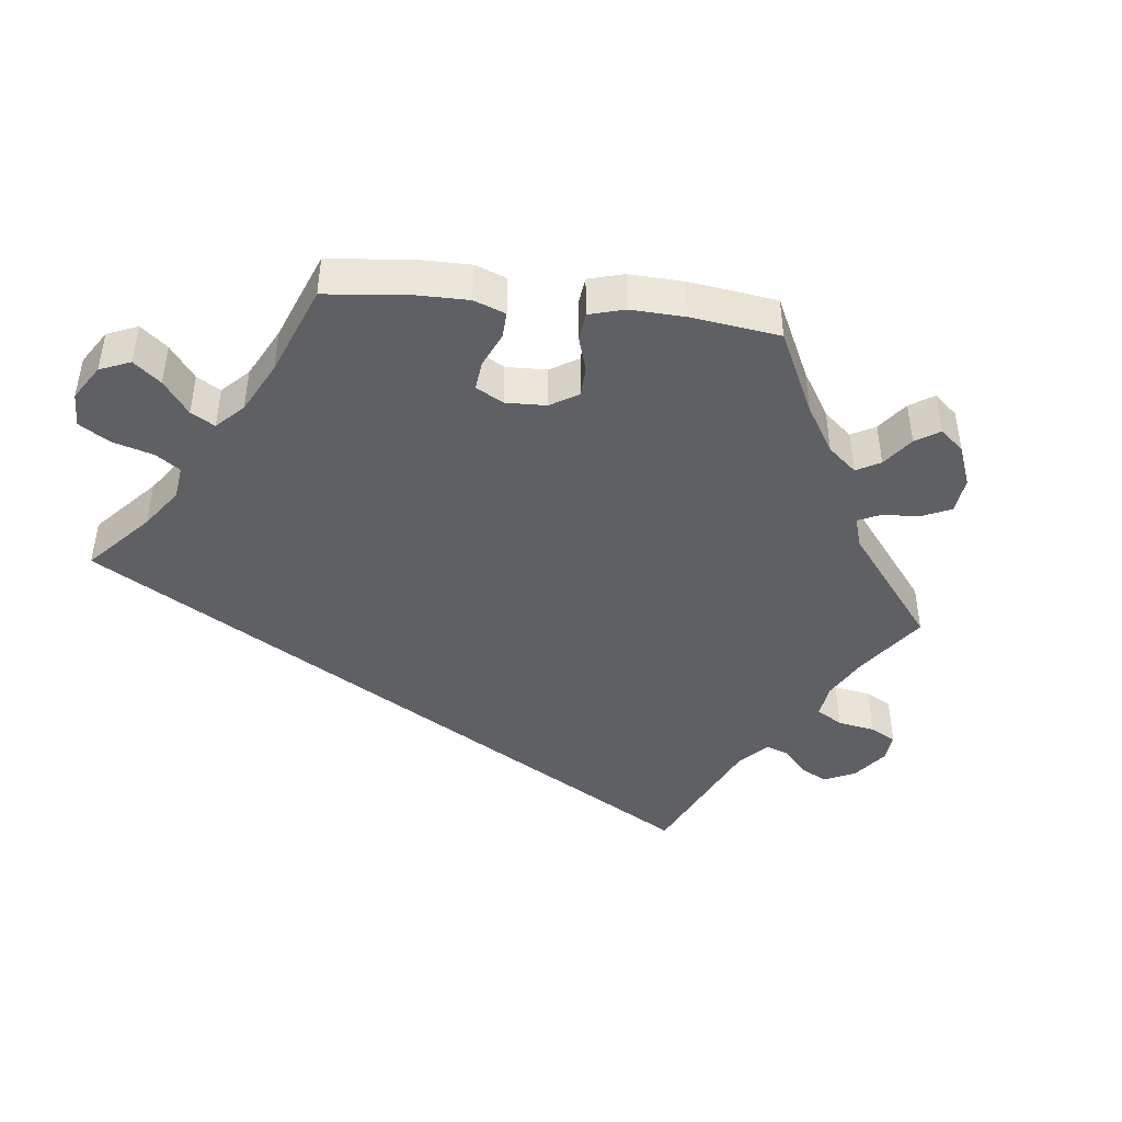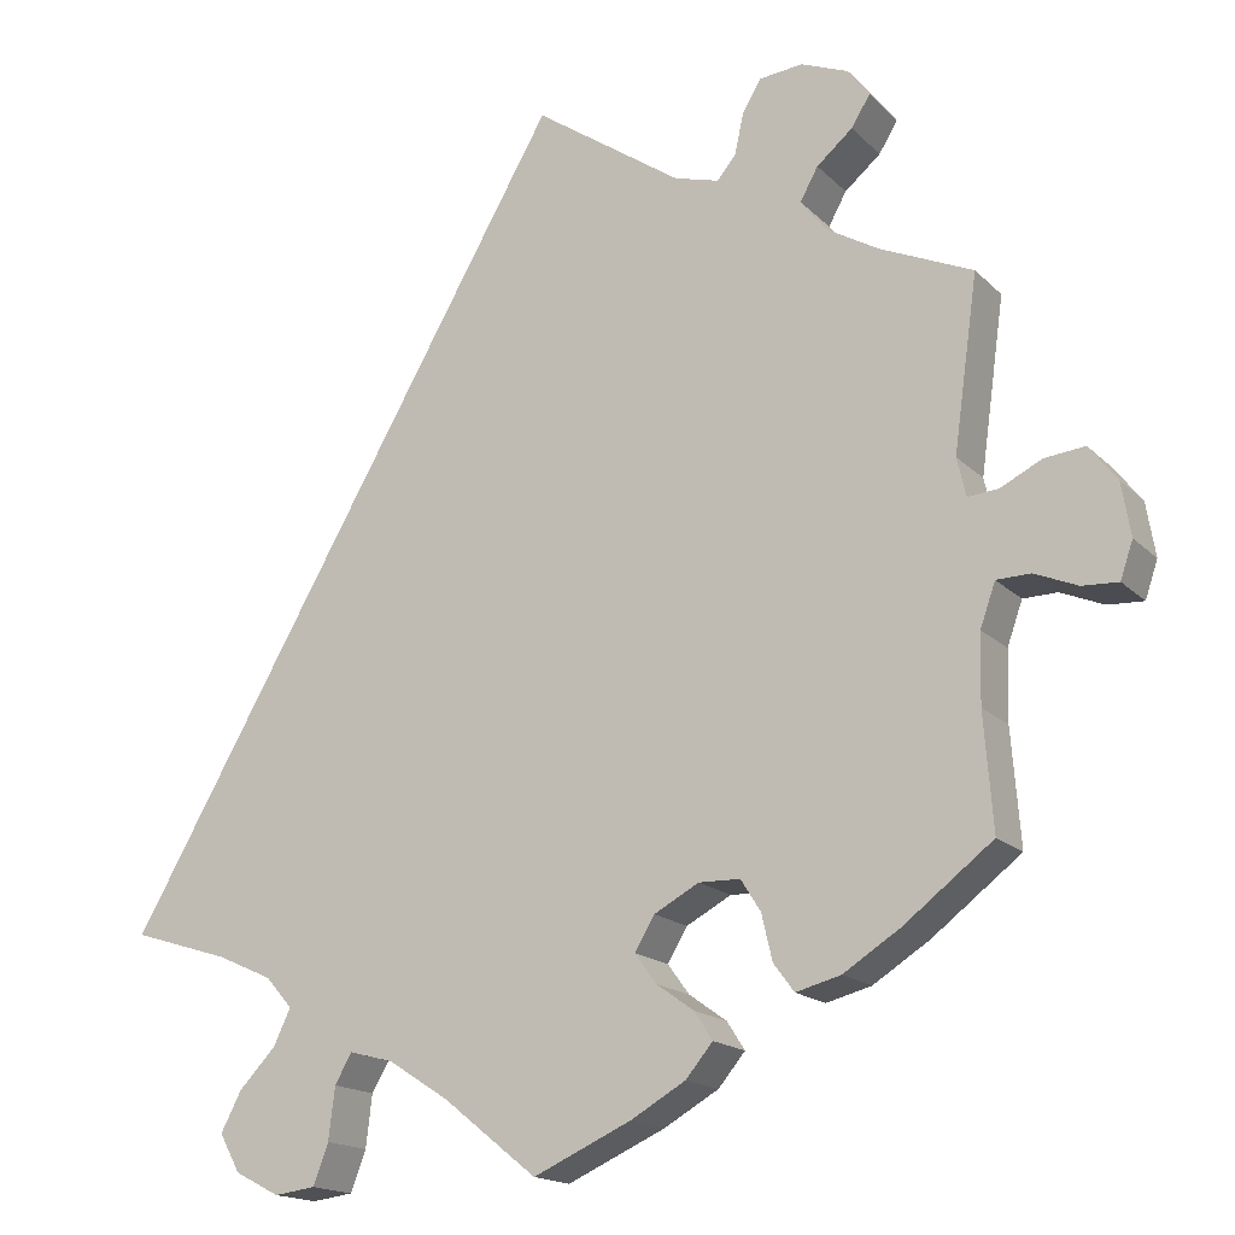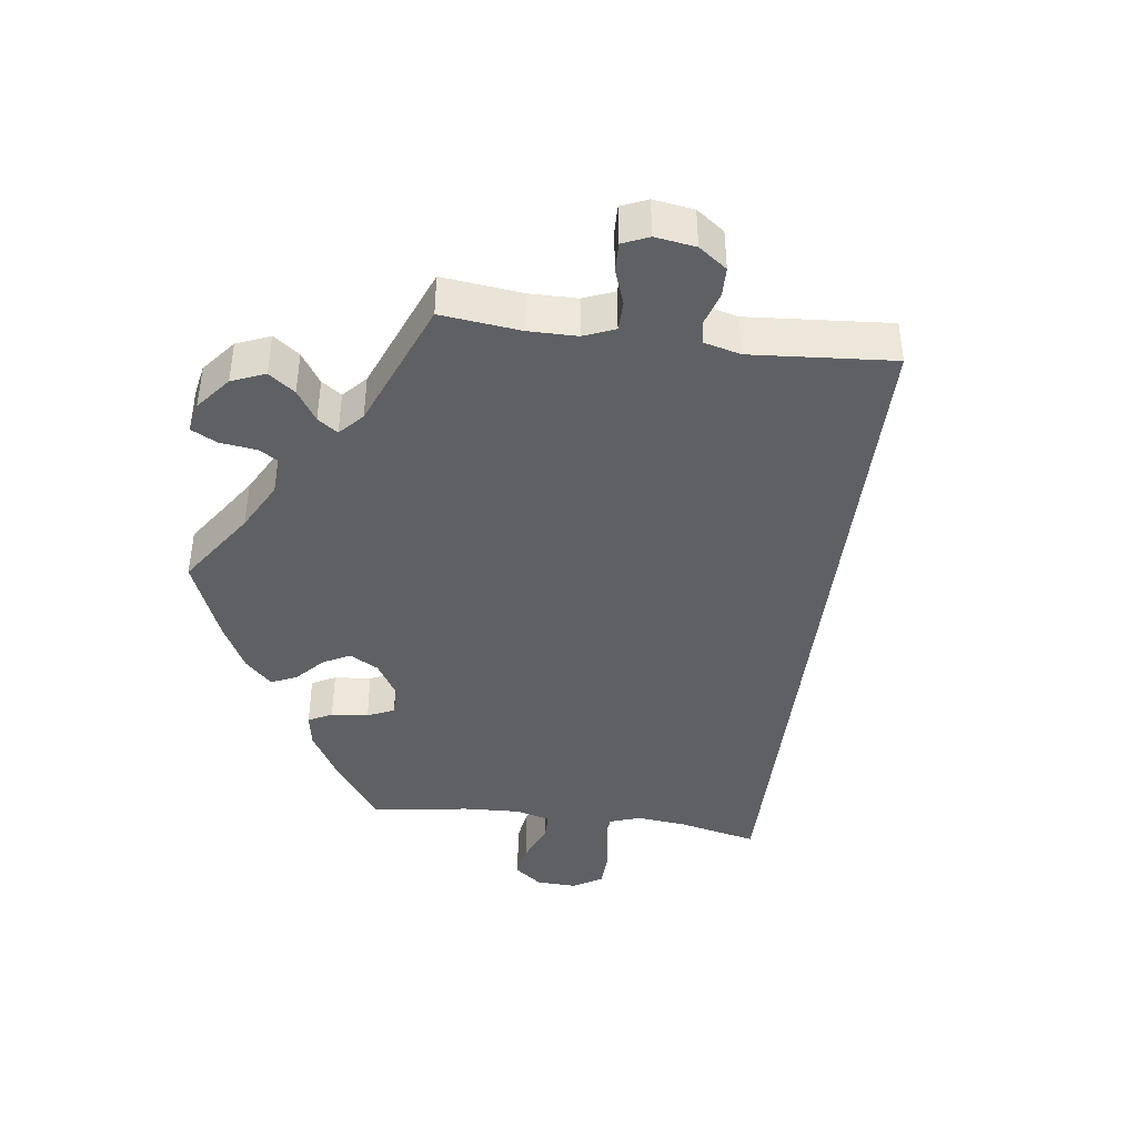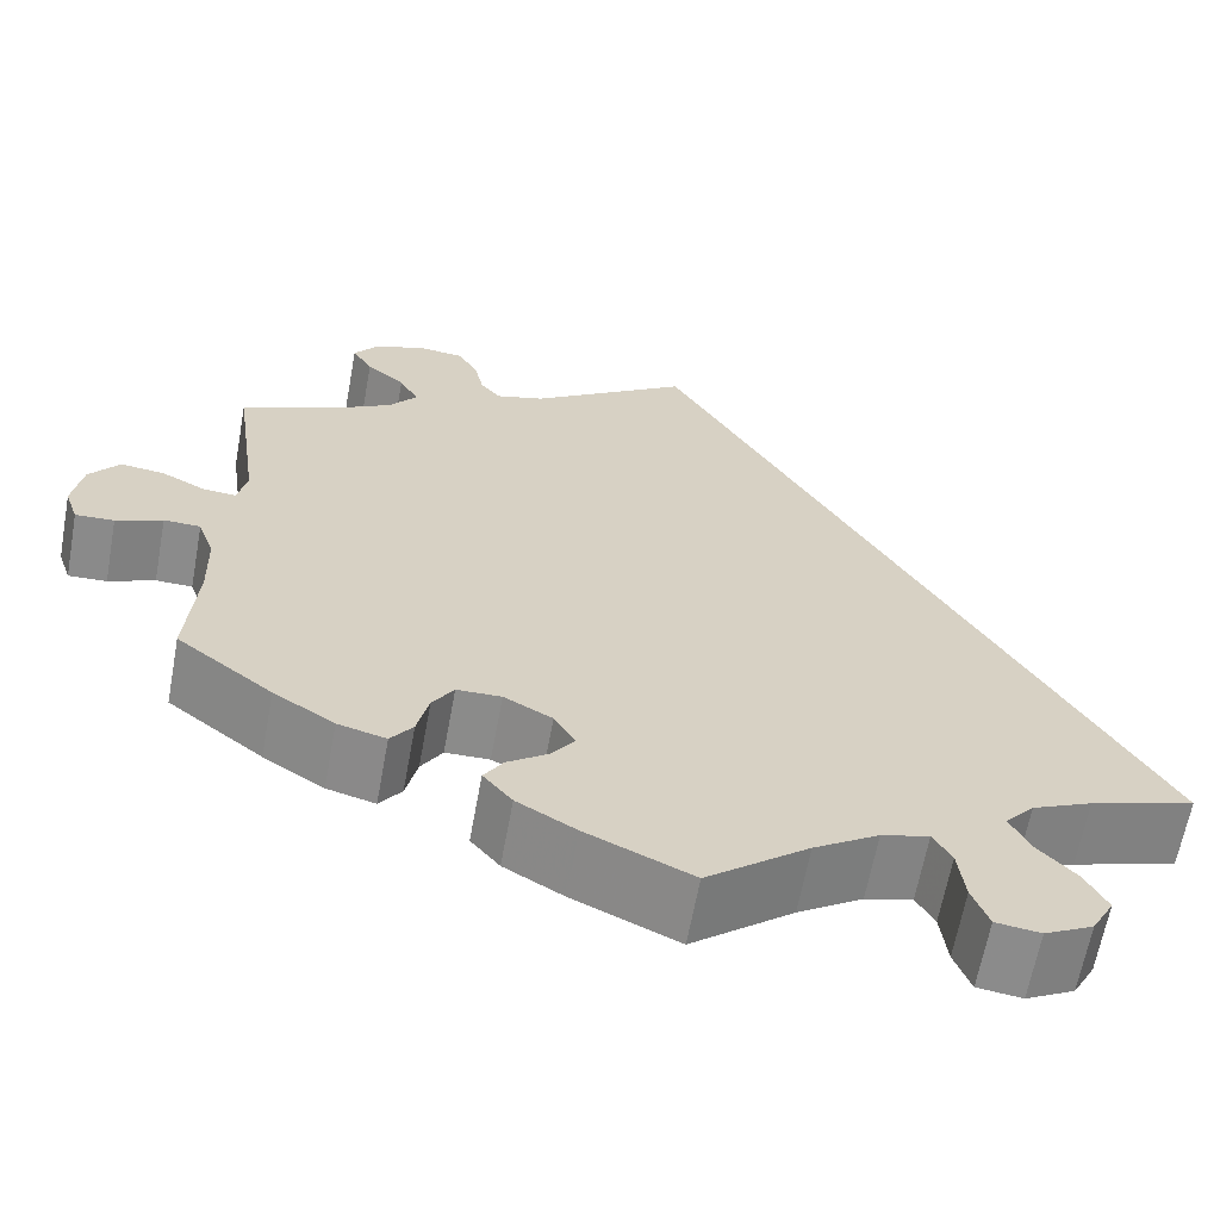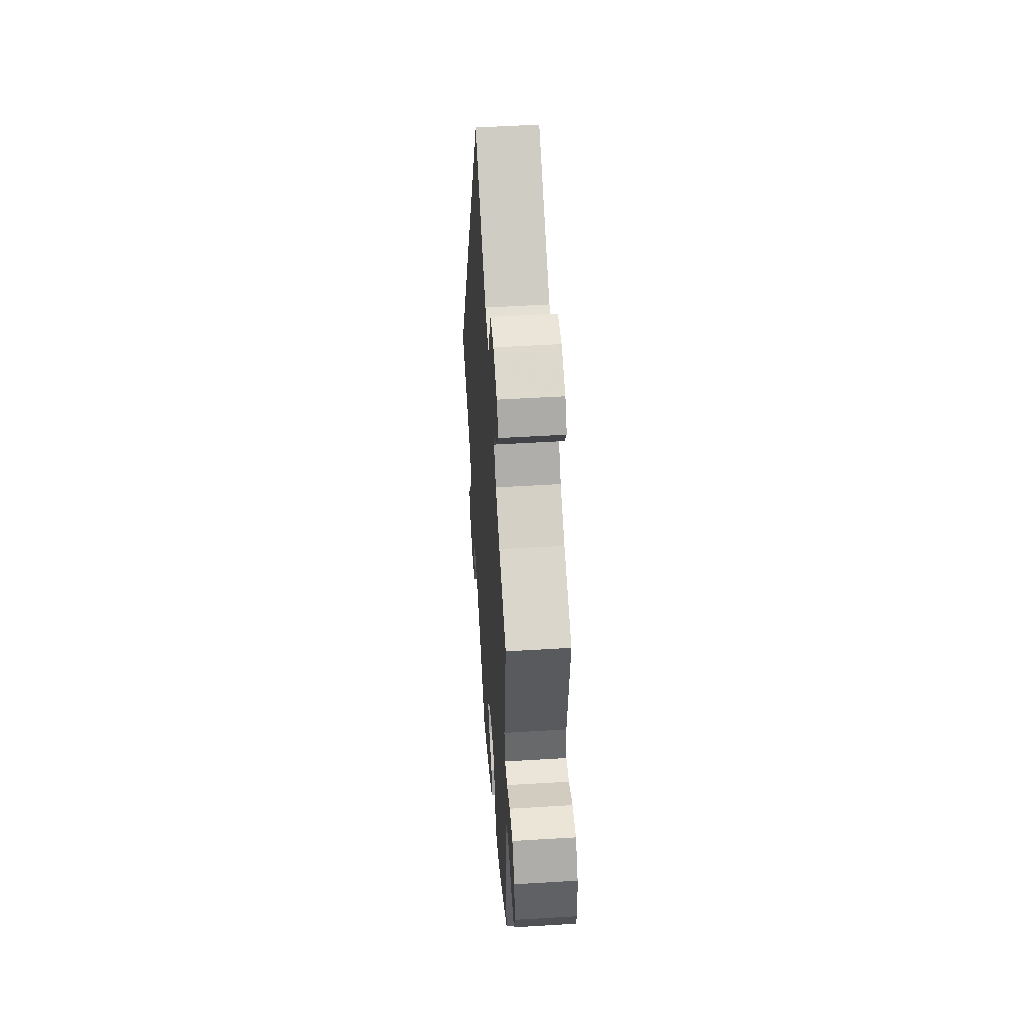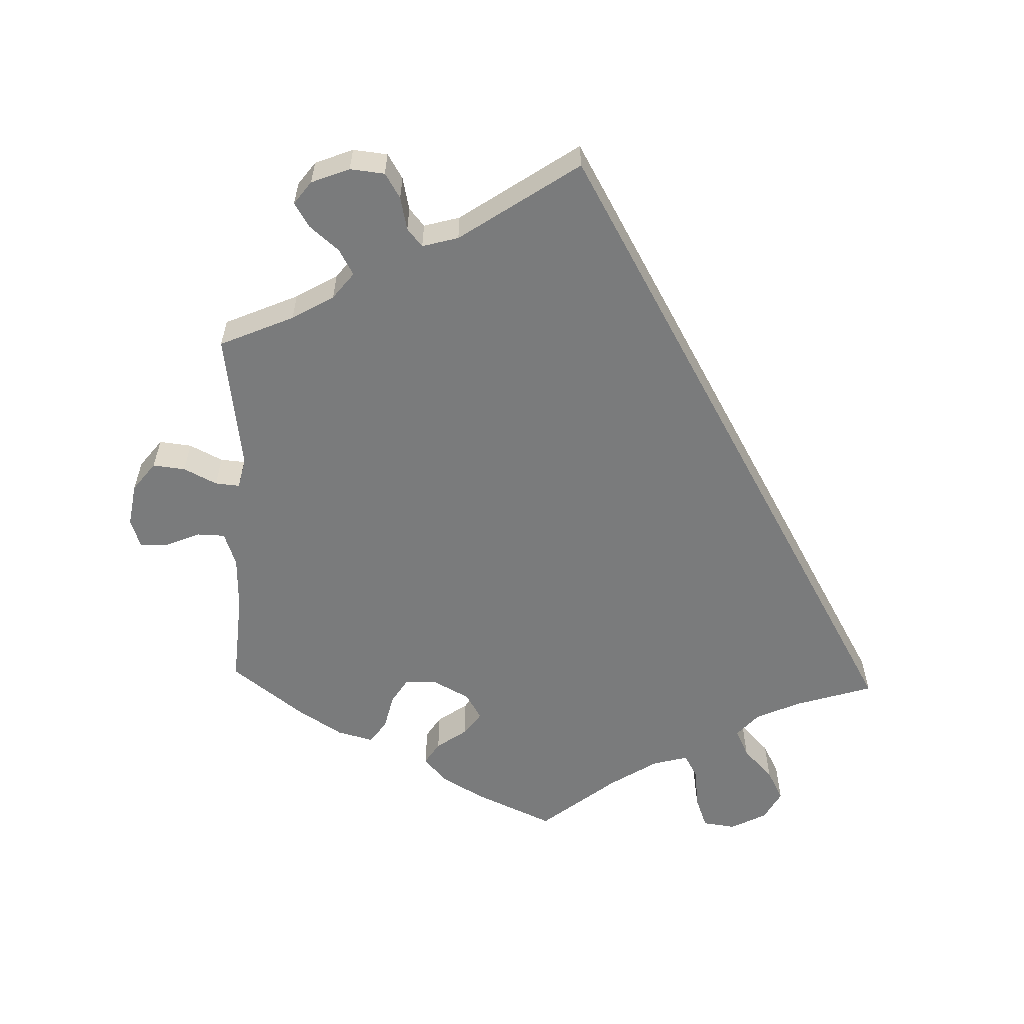
<metadata>
{"format":"obj","ext":"obj","renderer":"f3d","projection":"perspective","resolution":1024,"background":"white","views":[{"elev":-44.6,"azim":-156.6,"up":"+Y"},{"elev":-16.8,"azim":-151.1,"up":"+Z"},{"elev":-42.7,"azim":-37.5,"up":"+Y"},{"elev":-63.8,"azim":-10.4,"up":"+Z"},{"elev":50.8,"azim":-93.8,"up":"+Z"},{"elev":-58.3,"azim":-1.9,"up":"+Y"}]}
</metadata>
<code>
v 0.392 0.07 -0.323
v 0.33 0.07 -0.351
v 0.3 0.07 -0.385
v 0.319 0.07 -0.425
v 0.36 0.07 -0.468
v 0.383 0.07 -0.512
v 0.36 0.07 -0.554
v 0.31 0.07 -0.58
v 0.264 0.07 -0.574
v 0.247 0.07 -0.529
v 0.24 0.07 -0.471
v 0.221 0.07 -0.438
v 0.172 0.07 -0.451
v 0.105 0.07 -0.494
v 0 0.07 -0.578
v -0.109 0.07 -0.529
v -0.17 0.07 -0.494
v -0.2 0.07 -0.458
v -0.18 0.07 -0.427
v -0.138 0.07 -0.397
v -0.114 0.07 -0.364
v -0.136 0.07 -0.327
v -0.186 0.07 -0.3
v -0.232 0.07 -0.301
v -0.254 0.07 -0.336
v -0.266 0.07 -0.387
v -0.289 0.07 -0.418
v -0.339 0.07 -0.405
v -0.402 0.07 -0.365
v -0.501 0.07 -0.289
v -0.491 0.07 -0.161
v -0.493 0.07 -0.084
v -0.51 0.07 -0.036
v -0.548 0.07 -0.035
v -0.596 0.07 -0.055
v -0.636 0.07 -0.057
v -0.65 0.07 -0.016
v -0.64 0.07 0.044
v -0.609 0.07 0.084
v -0.564 0.07 0.079
v -0.518 0.07 0.056
v -0.484 0.07 0.053
v -0.474 0.07 0.096
v -0.501 0.07 0.289
v -0.398 0.07 0.334
v -0.34 0.07 0.368
v -0.311 0.07 0.405
v -0.331 0.07 0.441
v -0.371 0.07 0.475
v -0.392 0.07 0.509
v -0.368 0.07 0.541
v -0.315 0.07 0.562
v -0.267 0.07 0.557
v -0.246 0.07 0.522
v -0.236 0.07 0.476
v -0.215 0.07 0.451
v -0.165 0.07 0.465
v 0 0.07 0.578
v 0.5 0.07 -0.289
v 0.392 0 -0.323
v 0.33 0 -0.351
v 0.3 0 -0.385
v 0.319 0 -0.425
v 0.36 0 -0.468
v 0.383 0 -0.512
v 0.36 0 -0.554
v 0.31 0 -0.58
v 0.264 0 -0.574
v 0.247 0 -0.529
v 0.24 0 -0.471
v 0.221 0 -0.438
v 0.172 0 -0.451
v 0.105 0 -0.494
v 0 0 -0.578
v -0.109 0 -0.529
v -0.17 0 -0.494
v -0.2 0 -0.458
v -0.18 0 -0.427
v -0.138 0 -0.397
v -0.114 0 -0.364
v -0.136 0 -0.327
v -0.186 0 -0.3
v -0.232 0 -0.301
v -0.254 0 -0.336
v -0.266 0 -0.387
v -0.289 0 -0.418
v -0.339 0 -0.405
v -0.402 0 -0.365
v -0.501 0 -0.289
v -0.491 0 -0.161
v -0.493 0 -0.084
v -0.51 0 -0.036
v -0.548 0 -0.035
v -0.596 0 -0.055
v -0.636 0 -0.057
v -0.65 0 -0.016
v -0.64 0 0.044
v -0.609 0 0.084
v -0.564 0 0.079
v -0.518 0 0.056
v -0.484 0 0.053
v -0.474 0 0.096
v -0.501 0 0.289
v -0.398 0 0.334
v -0.34 0 0.368
v -0.311 0 0.405
v -0.331 0 0.441
v -0.371 0 0.475
v -0.392 0 0.509
v -0.368 0 0.541
v -0.315 0 0.562
v -0.267 0 0.557
v -0.246 0 0.522
v -0.236 0 0.476
v -0.215 0 0.451
v -0.165 0 0.465
v 0 0 0.578
v 0.5 0 -0.289
f 57 58 59 1
f 56 57 1 2
f 55 56 2 3
f 52 53 54 55
f 52 55 3 4
f 51 52 4
f 48 49 50 51
f 47 48 51 4
f 46 47 4
f 45 46 4
f 43 44 45 4
f 42 43 4 5
f 41 42 5 6
f 34 35 36 37
f 33 34 37 38
f 28 29 30 31
f 28 31 32
f 25 26 27 28
f 24 25 28 32
f 23 24 32 33
f 17 18 19 20
f 17 20 21
f 14 15 16 17
f 13 14 17 21
f 12 13 21 22
f 8 9 10 11
f 8 11 12
f 7 8 12
f 6 7 12
f 41 6 12
f 33 38 39 40
f 23 33 40 41
f 12 22 23 41
f 60 118 117 116
f 61 60 116 115
f 62 61 115 114
f 114 113 112 111
f 63 62 114 111
f 63 111 110
f 110 109 108 107
f 63 110 107 106
f 63 106 105
f 63 105 104
f 63 104 103 102
f 64 63 102 101
f 65 64 101 100
f 96 95 94 93
f 97 96 93 92
f 90 89 88 87
f 91 90 87
f 87 86 85 84
f 91 87 84 83
f 92 91 83 82
f 79 78 77 76
f 80 79 76
f 76 75 74 73
f 80 76 73 72
f 81 80 72 71
f 70 69 68 67
f 71 70 67
f 71 67 66
f 71 66 65
f 71 65 100
f 99 98 97 92
f 100 99 92 82
f 100 82 81 71
f 1 60 61 2
f 2 61 62 3
f 3 62 63 4
f 4 63 64 5
f 5 64 65 6
f 6 65 66 7
f 7 66 67 8
f 8 67 68 9
f 9 68 69 10
f 10 69 70 11
f 11 70 71 12
f 12 71 72 13
f 13 72 73 14
f 14 73 74 15
f 15 74 75 16
f 16 75 76 17
f 17 76 77 18
f 18 77 78 19
f 19 78 79 20
f 20 79 80 21
f 21 80 81 22
f 22 81 82 23
f 23 82 83 24
f 24 83 84 25
f 25 84 85 26
f 26 85 86 27
f 27 86 87 28
f 28 87 88 29
f 29 88 89 30
f 30 89 90 31
f 31 90 91 32
f 32 91 92 33
f 33 92 93 34
f 34 93 94 35
f 35 94 95 36
f 36 95 96 37
f 37 96 97 38
f 38 97 98 39
f 39 98 99 40
f 40 99 100 41
f 41 100 101 42
f 42 101 102 43
f 43 102 103 44
f 44 103 104 45
f 45 104 105 46
f 46 105 106 47
f 47 106 107 48
f 48 107 108 49
f 49 108 109 50
f 50 109 110 51
f 51 110 111 52
f 52 111 112 53
f 53 112 113 54
f 54 113 114 55
f 55 114 115 56
f 56 115 116 57
f 57 116 117 58
f 58 117 118 59
f 59 118 60 1

</code>
